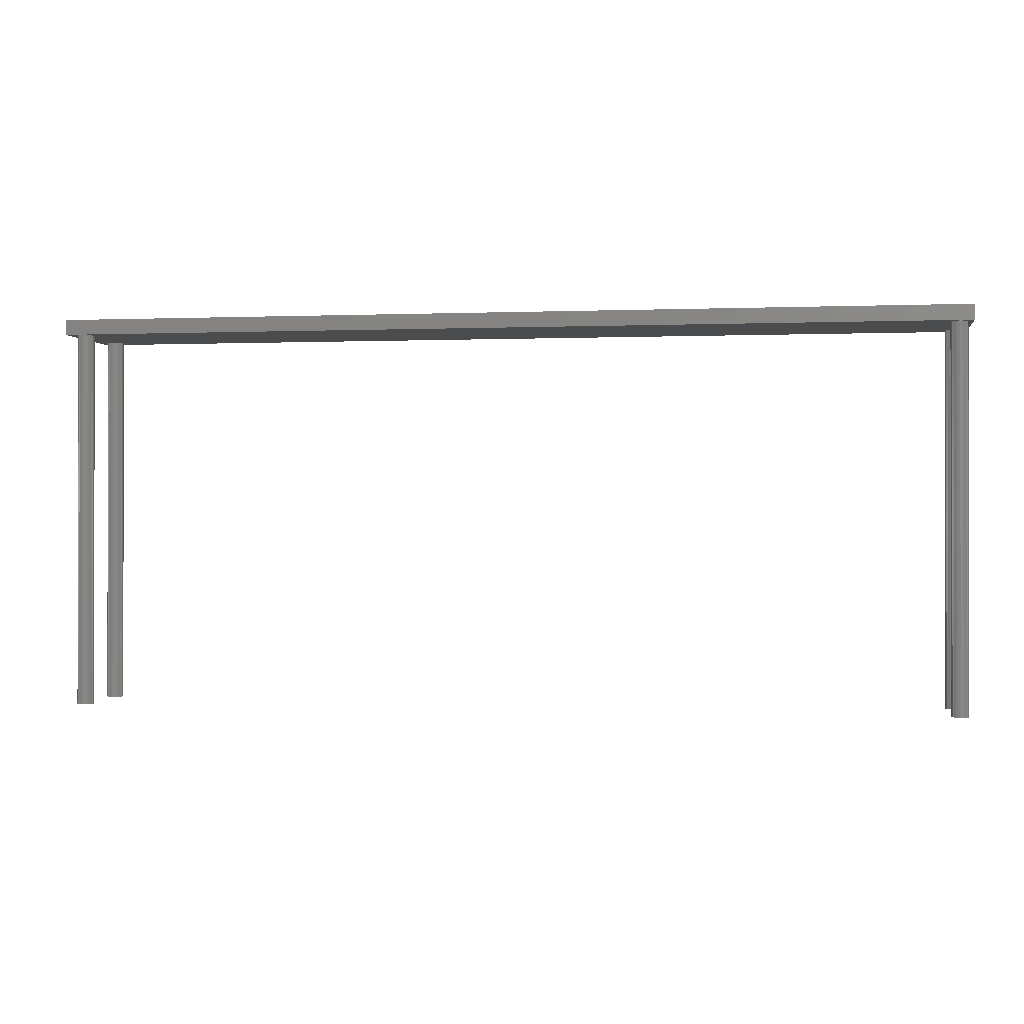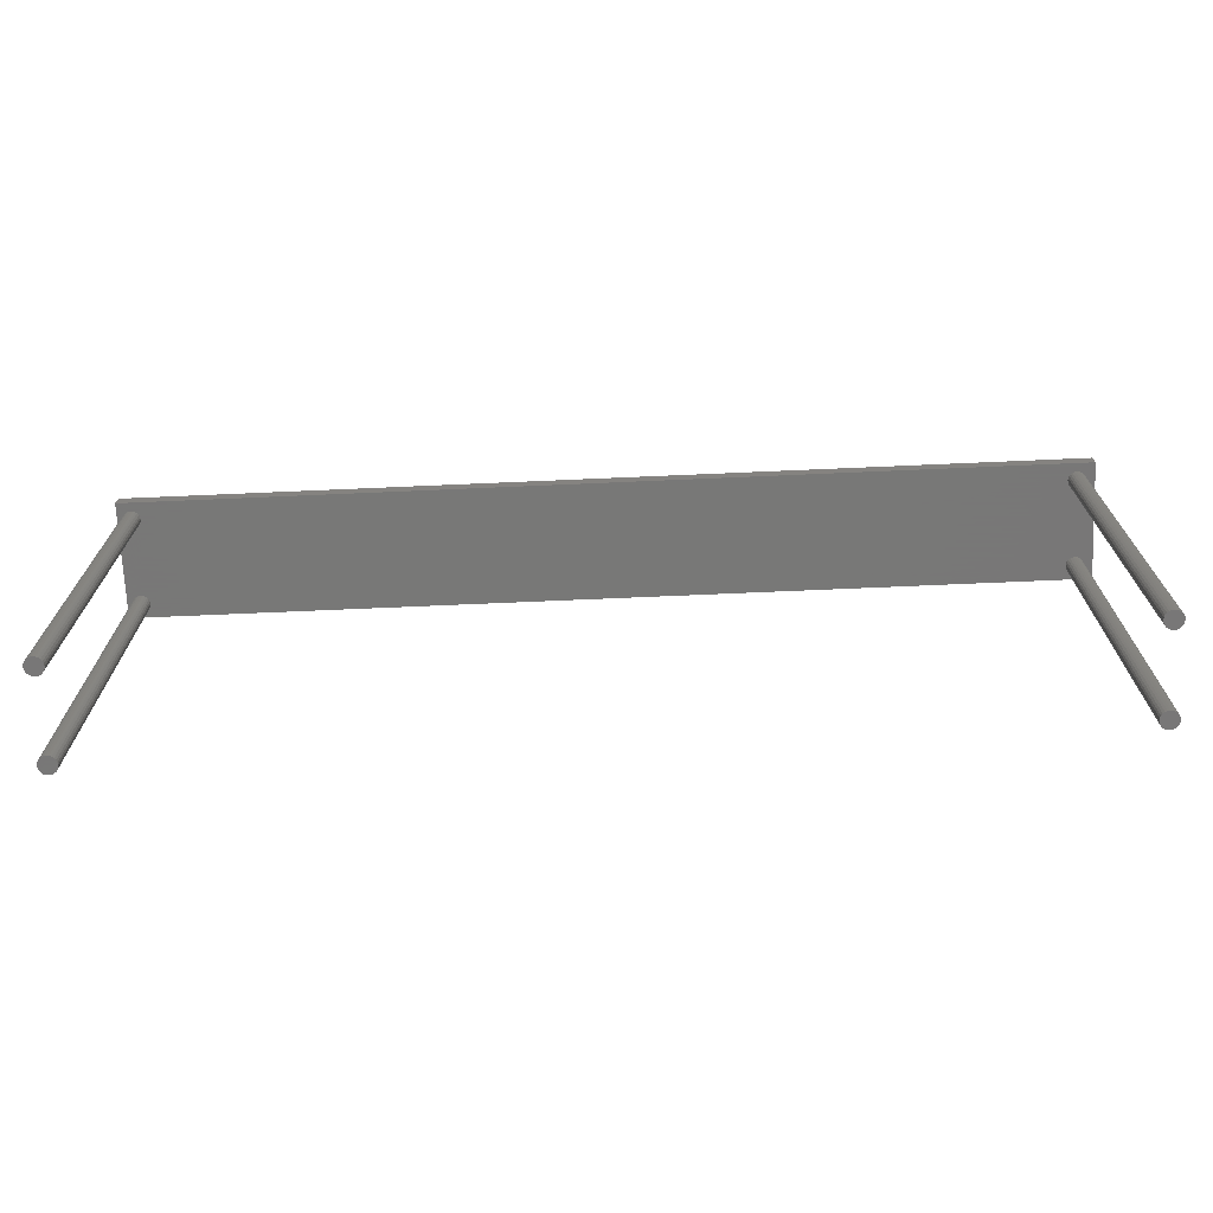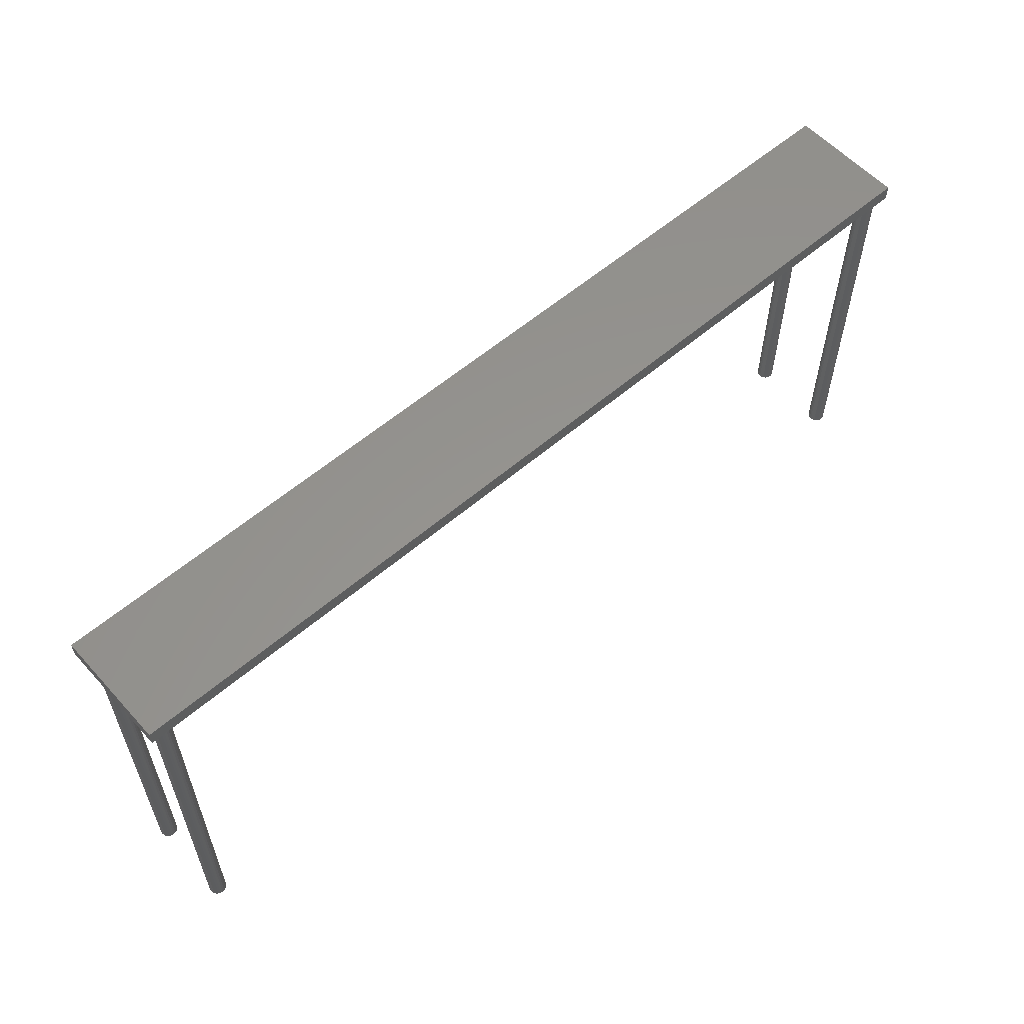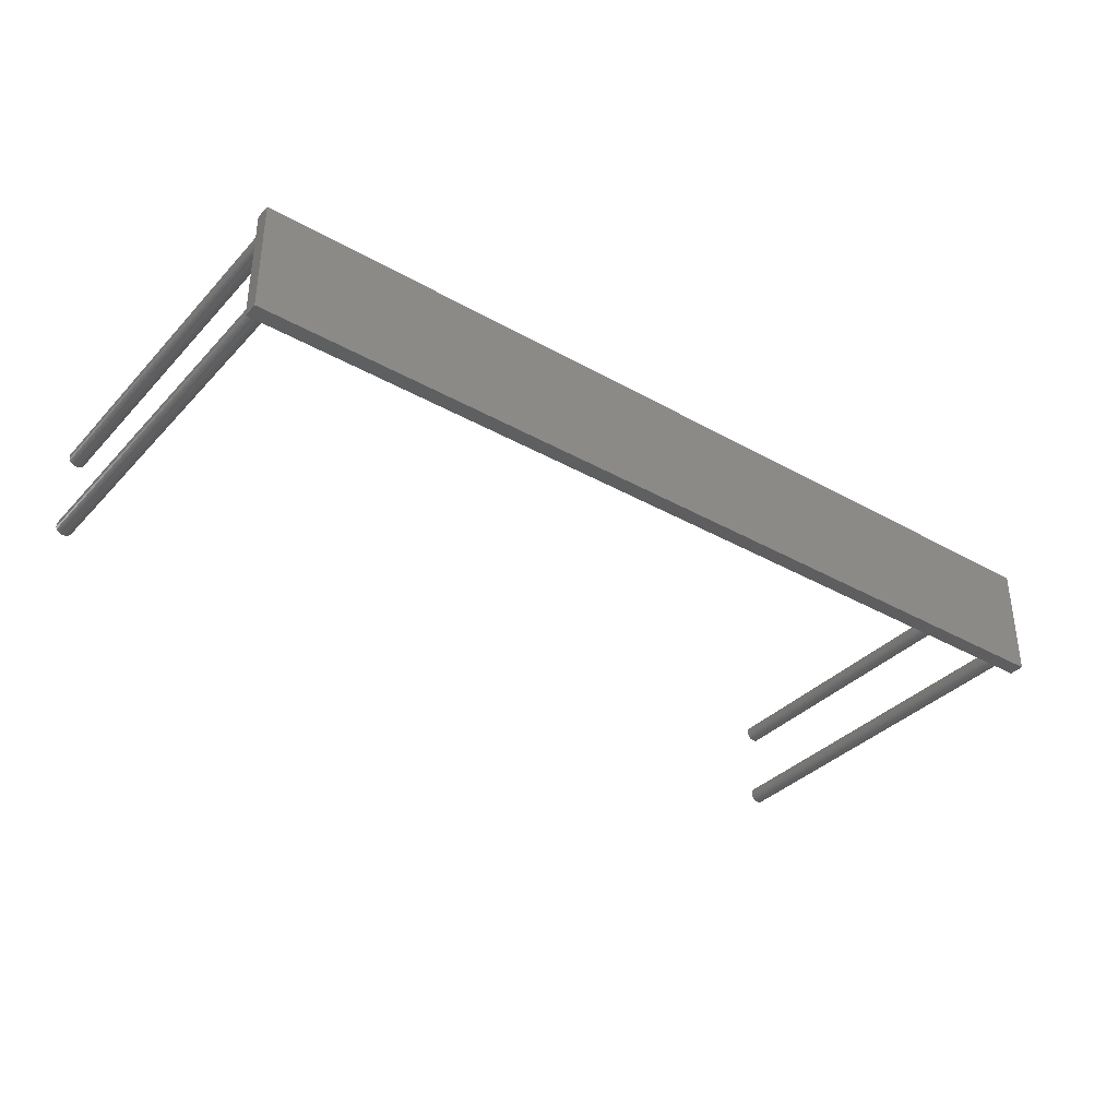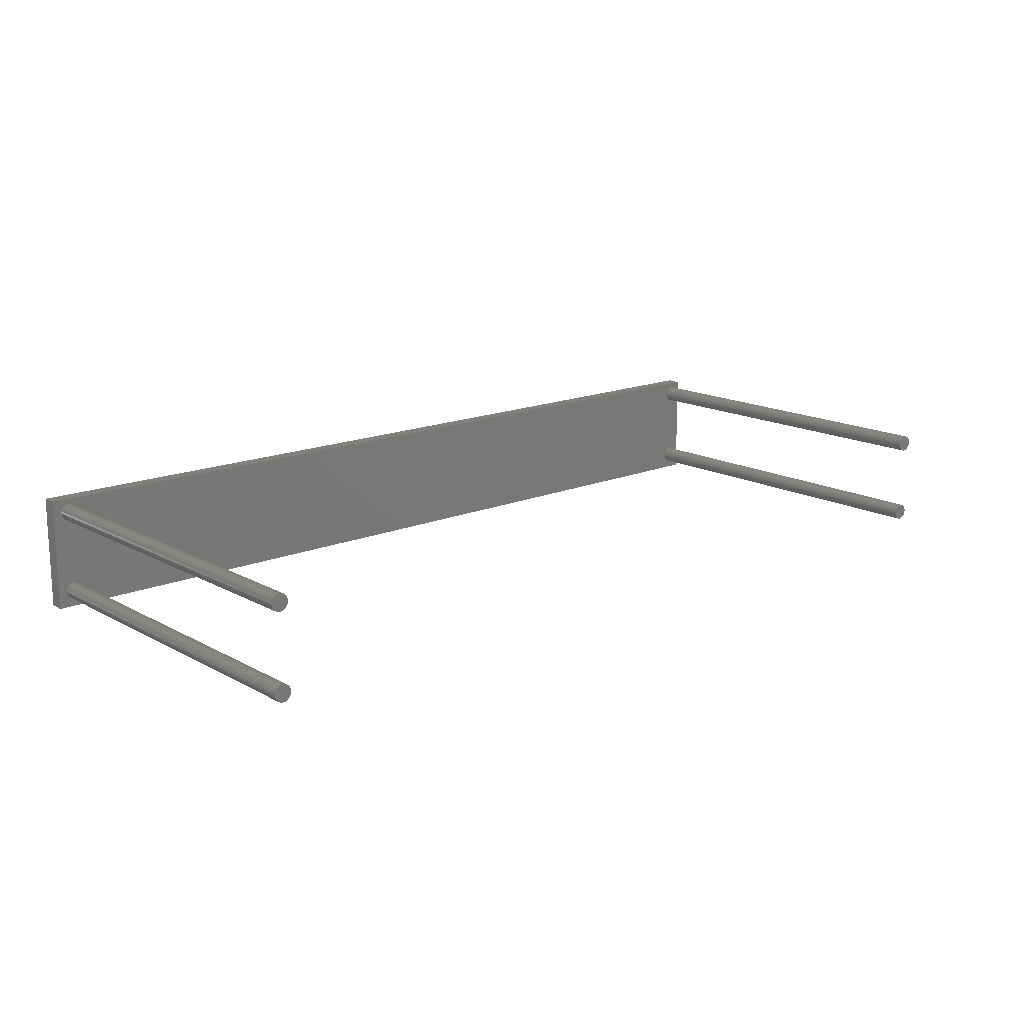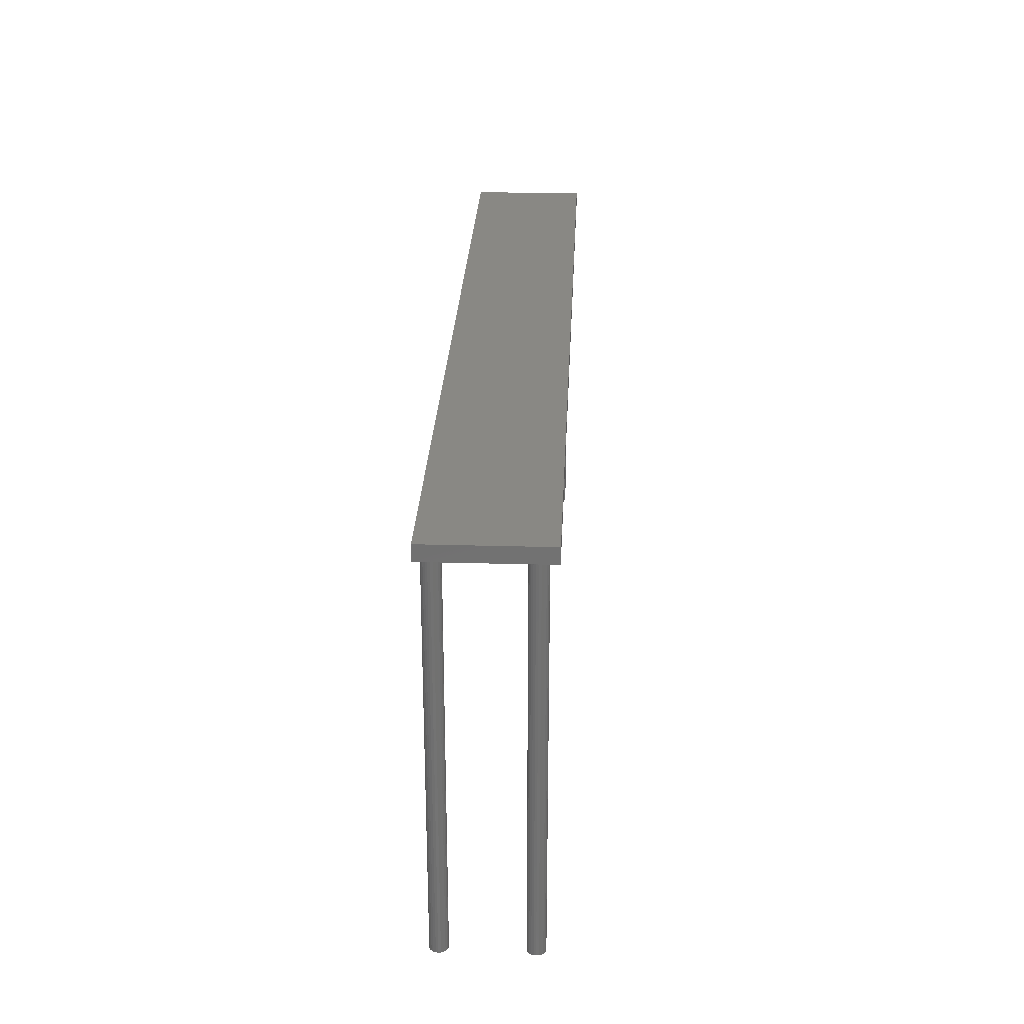
<metadata>
{"format":"stl","ext":"stl","renderer":"f3d","projection":"perspective","resolution":1024,"background":"white","views":[{"elev":-0.4,"azim":-170.9,"up":"+Z"},{"elev":-70.4,"azim":2.5,"up":"+Z"},{"elev":57.6,"azim":138.3,"up":"+Z"},{"elev":-35.9,"azim":-36.7,"up":"+Y"},{"elev":15.8,"azim":138.7,"up":"+Y"},{"elev":26.4,"azim":-87.5,"up":"+Z"}]}
</metadata>
<code>
# stl→obj: 200 verts, 396 faces
v 1.2 -0.15 0.02
v 1.2 0 0.02
v 0 -0.15 0.02
v 0 0 0.02
v 1.188 -0.1252 0
v 1.2 0 0
v 1.189 -0.1281 0
v 1.2 -0.15 0
v 1.188 -0.131 0
v 1.187 -0.1336 0
v 0.006999 -0.131 0
v 0.008111 -0.1336 0
v 0 -0.15 0
v 0.00988 -0.1359 0
v 0.01218 -0.1377 0
v 0.01487 -0.1388 0
v 0.01775 -0.1392 0
v 1.178 -0.1392 0
v 1.181 -0.1388 0
v 1.168 -0.1336 0
v 1.167 -0.131 0
v 1.167 -0.1281 0
v 1.17 -0.1359 0
v 1.172 -0.1377 0
v 1.175 -0.1388 0
v 1.183 -0.1377 0
v 1.186 -0.1359 0
v 0.008111 -0.02364 0
v 0.00988 -0.02594 0
v 0.01218 -0.02771 0
v 0.01487 -0.02882 0
v 1.186 -0.1202 0
v 1.183 -0.1184 0
v 1.167 -0.02095 0
v 1.168 -0.02364 0
v 1.187 -0.1225 0
v 1.188 -0.02095 0
v 1.189 -0.01807 0
v 1.188 -0.01519 0
v 1.175 -0.02882 0
v 1.178 -0.0292 0
v 1.181 -0.02882 0
v 1.183 -0.02771 0
v 1.167 -0.1252 0
v 0.02063 -0.1388 0
v 0.02332 -0.1377 0
v 0.01218 -0.1184 0
v 0.00988 -0.1202 0
v 1.181 -0.1173 0
v 1.178 -0.1169 0
v 1.167 -0.01807 0
v 1.175 -0.1173 0
v 1.172 -0.1184 0
v 1.17 -0.1202 0
v 0.01775 -0.0292 0
v 1.168 -0.1225 0
v 1.17 -0.02594 0
v 1.172 -0.02771 0
v 1.186 -0.02594 0
v 1.187 -0.02364 0
v 1.172 -0.008431 0
v 1.17 -0.0102 0
v 0 0 0
v 1.168 -0.01251 0
v 1.167 -0.01519 0
v 0.02063 -0.02882 0
v 0.01775 -0.1169 0
v 0.01487 -0.1173 0
v 1.187 -0.01251 0
v 1.186 -0.0102 0
v 1.183 -0.008431 0
v 0.02562 -0.0102 0
v 0.02739 -0.01251 0
v 0.0285 -0.01519 0
v 0.02562 -0.1359 0
v 0.02739 -0.1336 0
v 0.0285 -0.131 0
v 0.008111 -0.1225 0
v 0.006999 -0.1252 0
v 0.00662 -0.1281 0
v 1.181 -0.007319 0
v 1.178 -0.00694 0
v 1.175 -0.007319 0
v 0.02332 -0.02771 0
v 0.02562 -0.02594 0
v 0.02739 -0.02364 0
v 0.01487 -0.007319 0
v 0.01218 -0.008431 0
v 0.00988 -0.0102 0
v 0.008111 -0.01251 0
v 0.02888 -0.1281 0
v 0.0285 -0.1252 0
v 0.02739 -0.1225 0
v 0.02562 -0.1202 0
v 0.0285 -0.02095 0
v 0.02888 -0.01807 0
v 0.02332 -0.008431 0
v 0.02063 -0.007319 0
v 0.01775 -0.00694 0
v 0.006999 -0.01519 0
v 0.00662 -0.01807 0
v 0.006999 -0.02095 0
v 0.02332 -0.1184 0
v 0.02063 -0.1173 0
v 1.168 -0.02364 -0.5
v 1.167 -0.02095 -0.5
v 1.167 -0.01807 -0.5
v 1.187 -0.01251 -0.5
v 1.188 -0.01519 -0.5
v 1.189 -0.01807 -0.5
v 1.186 -0.0102 -0.5
v 1.17 -0.0102 -0.5
v 1.183 -0.008431 -0.5
v 1.172 -0.008431 -0.5
v 1.181 -0.007319 -0.5
v 1.175 -0.007319 -0.5
v 1.178 -0.00694 -0.5
v 1.17 -0.02594 -0.5
v 1.186 -0.02594 -0.5
v 1.172 -0.02771 -0.5
v 1.183 -0.02771 -0.5
v 1.175 -0.02882 -0.5
v 1.181 -0.02882 -0.5
v 1.178 -0.0292 -0.5
v 1.168 -0.01251 -0.5
v 1.167 -0.01519 -0.5
v 1.187 -0.02364 -0.5
v 1.188 -0.02095 -0.5
v 0.02739 -0.01251 -0.5
v 0.0285 -0.01519 -0.5
v 0.02888 -0.01807 -0.5
v 0.00662 -0.01807 -0.5
v 0.006999 -0.01519 -0.5
v 0.01487 -0.007319 -0.5
v 0.01218 -0.008431 -0.5
v 0.00988 -0.0102 -0.5
v 0.008111 -0.01251 -0.5
v 0.0285 -0.02095 -0.5
v 0.02739 -0.02364 -0.5
v 0.006999 -0.02095 -0.5
v 0.01218 -0.02771 -0.5
v 0.008111 -0.02364 -0.5
v 0.00988 -0.02594 -0.5
v 0.01487 -0.02882 -0.5
v 0.01775 -0.0292 -0.5
v 0.02063 -0.02882 -0.5
v 0.02562 -0.02594 -0.5
v 0.02332 -0.02771 -0.5
v 0.02332 -0.008431 -0.5
v 0.02562 -0.0102 -0.5
v 0.02063 -0.007319 -0.5
v 0.01775 -0.00694 -0.5
v 1.181 -0.1173 -0.5
v 1.183 -0.1184 -0.5
v 1.186 -0.1202 -0.5
v 1.175 -0.1388 -0.5
v 1.172 -0.1377 -0.5
v 1.17 -0.1359 -0.5
v 1.167 -0.1281 -0.5
v 1.167 -0.1252 -0.5
v 1.168 -0.1225 -0.5
v 1.188 -0.1252 -0.5
v 1.189 -0.1281 -0.5
v 1.187 -0.1225 -0.5
v 1.17 -0.1202 -0.5
v 1.167 -0.131 -0.5
v 1.168 -0.1336 -0.5
v 1.188 -0.131 -0.5
v 1.187 -0.1336 -0.5
v 1.178 -0.1169 -0.5
v 1.175 -0.1173 -0.5
v 1.172 -0.1184 -0.5
v 1.178 -0.1392 -0.5
v 1.181 -0.1388 -0.5
v 1.183 -0.1377 -0.5
v 1.186 -0.1359 -0.5
v 0.01487 -0.1173 -0.5
v 0.01775 -0.1169 -0.5
v 0.02063 -0.1173 -0.5
v 0.01775 -0.1392 -0.5
v 0.01487 -0.1388 -0.5
v 0.02739 -0.1336 -0.5
v 0.02562 -0.1359 -0.5
v 0.02332 -0.1377 -0.5
v 0.01218 -0.1377 -0.5
v 0.00988 -0.1359 -0.5
v 0.02063 -0.1388 -0.5
v 0.02332 -0.1184 -0.5
v 0.02562 -0.1202 -0.5
v 0.008111 -0.1336 -0.5
v 0.006999 -0.131 -0.5
v 0.00662 -0.1281 -0.5
v 0.0285 -0.131 -0.5
v 0.02888 -0.1281 -0.5
v 0.0285 -0.1252 -0.5
v 0.02739 -0.1225 -0.5
v 0.00988 -0.1202 -0.5
v 0.01218 -0.1184 -0.5
v 0.008111 -0.1225 -0.5
v 0.006999 -0.1252 -0.5
f 1 2 3
f 3 2 4
f 5 6 7
f 7 6 8
f 7 8 9
f 9 8 10
f 11 12 13
f 13 12 14
f 14 15 13
f 13 15 16
f 13 16 17
f 8 18 19
f 20 13 21
f 21 13 17
f 21 17 22
f 20 23 13
f 13 23 24
f 13 24 8
f 8 24 25
f 8 25 18
f 19 26 8
f 8 26 27
f 8 27 10
f 28 29 13
f 13 29 30
f 13 30 31
f 32 33 34
f 35 5 34
f 34 5 36
f 34 36 32
f 5 37 6
f 6 37 38
f 6 38 39
f 40 41 5
f 5 41 42
f 5 42 43
f 22 17 44
f 44 17 45
f 44 45 46
f 31 47 48
f 33 49 34
f 34 49 50
f 34 50 51
f 51 50 52
f 53 54 55
f 55 54 56
f 55 56 44
f 35 57 5
f 5 57 58
f 5 58 40
f 43 59 5
f 5 59 60
f 5 60 37
f 61 62 63
f 63 62 64
f 63 64 65
f 52 53 51
f 51 53 55
f 51 55 65
f 65 55 66
f 55 67 31
f 31 67 68
f 31 68 47
f 39 69 6
f 6 69 70
f 6 70 71
f 72 65 73
f 73 65 74
f 46 75 44
f 44 75 76
f 44 76 77
f 48 78 31
f 31 78 79
f 31 79 13
f 13 79 80
f 13 80 11
f 71 81 6
f 6 81 82
f 6 82 63
f 63 82 83
f 63 83 61
f 66 84 65
f 65 84 85
f 65 85 86
f 87 88 63
f 63 88 89
f 63 89 90
f 77 91 44
f 44 91 92
f 44 92 55
f 55 92 93
f 55 93 94
f 86 95 65
f 65 95 96
f 65 96 74
f 72 97 65
f 65 97 98
f 65 98 63
f 63 98 99
f 63 99 87
f 90 100 63
f 63 100 101
f 63 101 13
f 13 101 102
f 13 102 28
f 94 103 55
f 55 103 104
f 55 104 67
f 105 106 107
f 108 109 110
f 111 112 113
f 113 112 114
f 113 114 115
f 115 114 116
f 115 116 117
f 118 119 120
f 120 119 121
f 120 121 122
f 122 121 123
f 122 123 124
f 111 108 112
f 112 108 110
f 112 110 125
f 125 110 107
f 125 107 126
f 118 105 119
f 119 105 107
f 119 107 127
f 127 107 110
f 127 110 128
f 129 130 131
f 131 132 133
f 134 129 135
f 135 129 131
f 135 131 136
f 136 131 133
f 136 133 137
f 131 138 132
f 132 138 139
f 132 139 140
f 140 139 141
f 140 141 142
f 142 141 143
f 144 141 145
f 145 141 139
f 145 139 146
f 146 139 147
f 146 147 148
f 149 150 151
f 151 150 129
f 151 129 152
f 152 129 134
f 153 154 155
f 156 157 158
f 159 160 161
f 162 163 164
f 164 163 159
f 164 159 155
f 155 159 161
f 155 161 165
f 166 159 167
f 167 159 163
f 167 163 158
f 158 163 168
f 158 168 169
f 170 153 171
f 171 153 155
f 171 155 172
f 172 155 165
f 173 156 174
f 174 156 158
f 174 158 175
f 175 158 169
f 175 169 176
f 177 178 179
f 180 181 179
f 182 183 184
f 179 181 177
f 177 181 185
f 177 185 186
f 187 180 184
f 184 180 179
f 184 179 182
f 182 179 188
f 182 188 189
f 186 190 177
f 177 190 191
f 177 191 192
f 193 182 194
f 194 182 189
f 194 189 195
f 195 189 196
f 197 198 199
f 199 198 177
f 199 177 200
f 200 177 192
f 3 4 13
f 13 4 63
f 2 1 6
f 6 1 8
f 109 38 110
f 110 38 37
f 110 37 128
f 128 37 60
f 128 60 127
f 127 60 59
f 127 59 119
f 119 59 43
f 119 43 121
f 121 43 42
f 121 42 123
f 123 42 41
f 123 41 124
f 124 41 40
f 124 40 122
f 122 40 58
f 122 58 120
f 120 58 57
f 120 57 118
f 118 57 35
f 118 35 105
f 105 35 34
f 105 34 106
f 106 34 51
f 106 51 107
f 107 51 65
f 107 65 126
f 126 65 64
f 126 64 125
f 125 64 62
f 125 62 112
f 112 62 61
f 112 61 114
f 114 61 83
f 114 83 116
f 116 83 82
f 116 82 117
f 117 82 81
f 117 81 115
f 115 81 71
f 115 71 113
f 113 71 70
f 113 70 111
f 111 70 69
f 111 69 108
f 108 69 39
f 108 39 109
f 109 39 38
f 130 96 131
f 131 96 95
f 131 95 138
f 138 95 86
f 138 86 139
f 139 86 85
f 139 85 147
f 147 85 84
f 147 84 148
f 148 84 66
f 148 66 146
f 146 66 55
f 146 55 145
f 145 55 31
f 145 31 144
f 144 31 30
f 144 30 141
f 141 30 29
f 141 29 143
f 143 29 28
f 143 28 142
f 142 28 102
f 142 102 140
f 140 102 101
f 140 101 132
f 132 101 100
f 132 100 133
f 133 100 90
f 133 90 137
f 137 90 89
f 137 89 136
f 136 89 88
f 136 88 135
f 135 88 87
f 135 87 134
f 134 87 99
f 134 99 152
f 152 99 98
f 152 98 151
f 151 98 97
f 151 97 149
f 149 97 72
f 149 72 150
f 150 72 73
f 150 73 129
f 129 73 74
f 129 74 130
f 130 74 96
f 162 7 163
f 163 7 9
f 163 9 168
f 168 9 10
f 168 10 169
f 169 10 27
f 169 27 176
f 176 27 26
f 176 26 175
f 175 26 19
f 175 19 174
f 174 19 18
f 174 18 173
f 173 18 25
f 173 25 156
f 156 25 24
f 156 24 157
f 157 24 23
f 157 23 158
f 158 23 20
f 158 20 167
f 167 20 21
f 167 21 166
f 166 21 22
f 166 22 159
f 159 22 44
f 159 44 160
f 160 44 56
f 160 56 161
f 161 56 54
f 161 54 165
f 165 54 53
f 165 53 172
f 172 53 52
f 172 52 171
f 171 52 50
f 171 50 170
f 170 50 49
f 170 49 153
f 153 49 33
f 153 33 154
f 154 33 32
f 154 32 155
f 155 32 36
f 155 36 164
f 164 36 5
f 164 5 162
f 162 5 7
f 195 91 194
f 194 91 77
f 194 77 193
f 193 77 76
f 193 76 182
f 182 76 75
f 182 75 183
f 183 75 46
f 183 46 184
f 184 46 45
f 184 45 187
f 187 45 17
f 187 17 180
f 180 17 16
f 180 16 181
f 181 16 15
f 181 15 185
f 185 15 14
f 185 14 186
f 186 14 12
f 186 12 190
f 190 12 11
f 190 11 191
f 191 11 80
f 191 80 192
f 192 80 79
f 192 79 200
f 200 79 78
f 200 78 199
f 199 78 48
f 199 48 197
f 197 48 47
f 197 47 198
f 198 47 68
f 198 68 177
f 177 68 67
f 177 67 178
f 178 67 104
f 178 104 179
f 179 104 103
f 179 103 188
f 188 103 94
f 188 94 189
f 189 94 93
f 189 93 196
f 196 93 92
f 196 92 195
f 195 92 91
f 1 3 8
f 8 3 13
f 4 2 63
f 63 2 6

</code>
